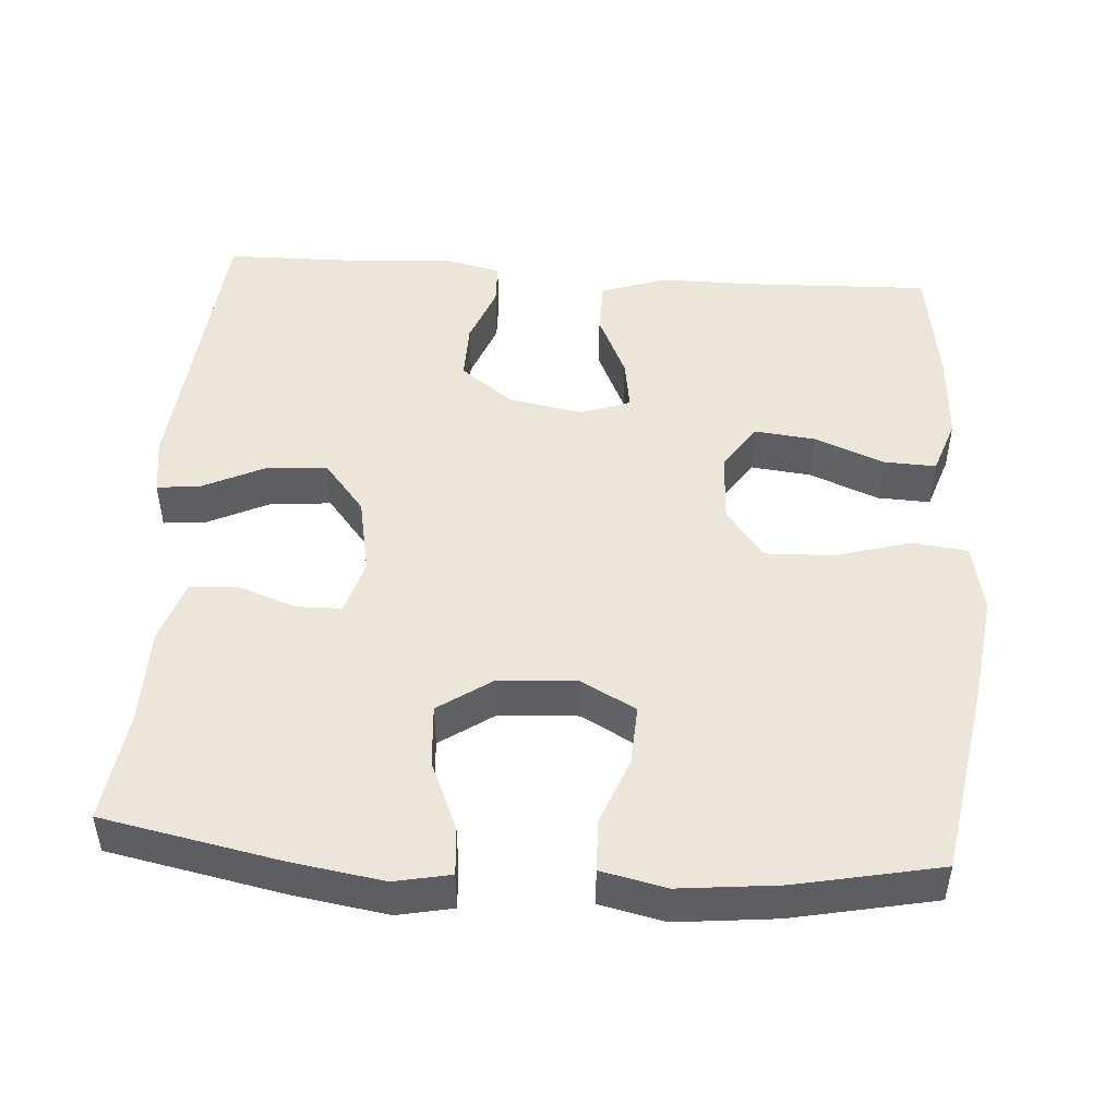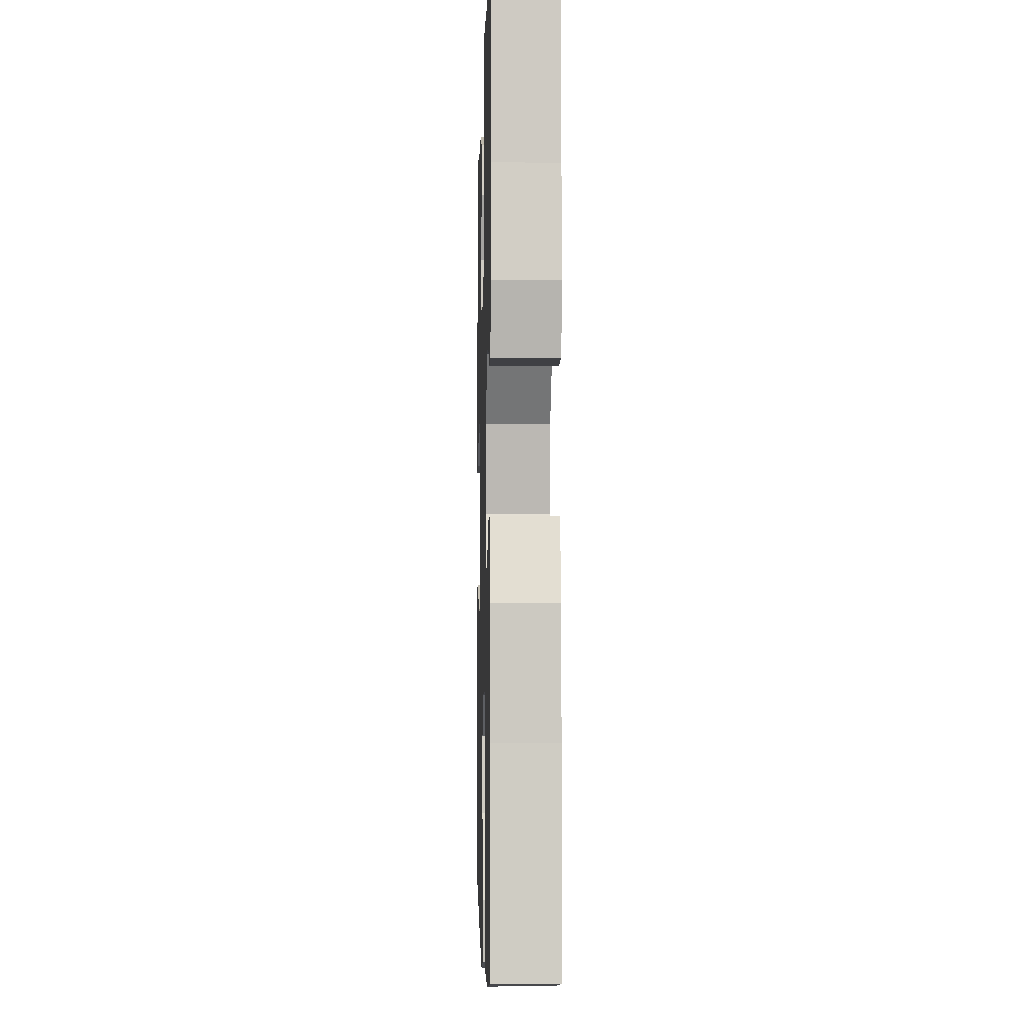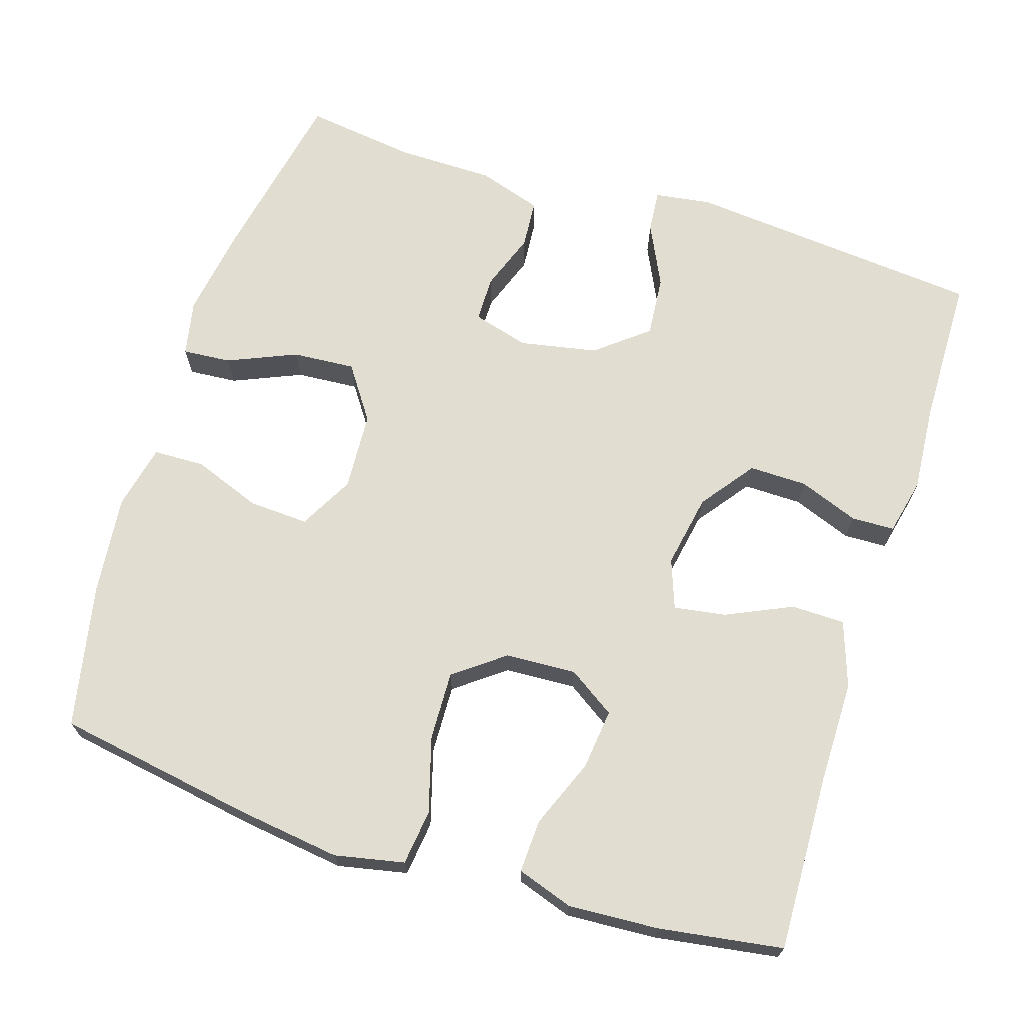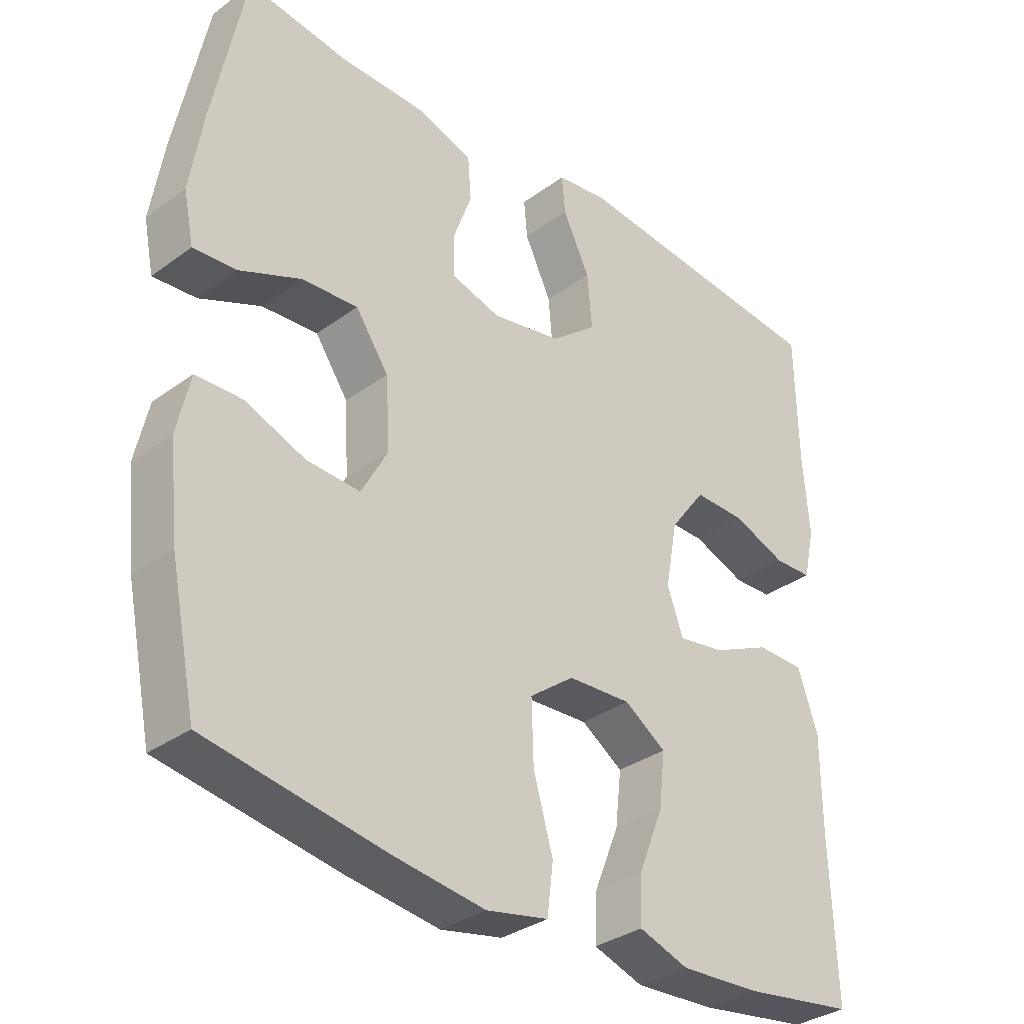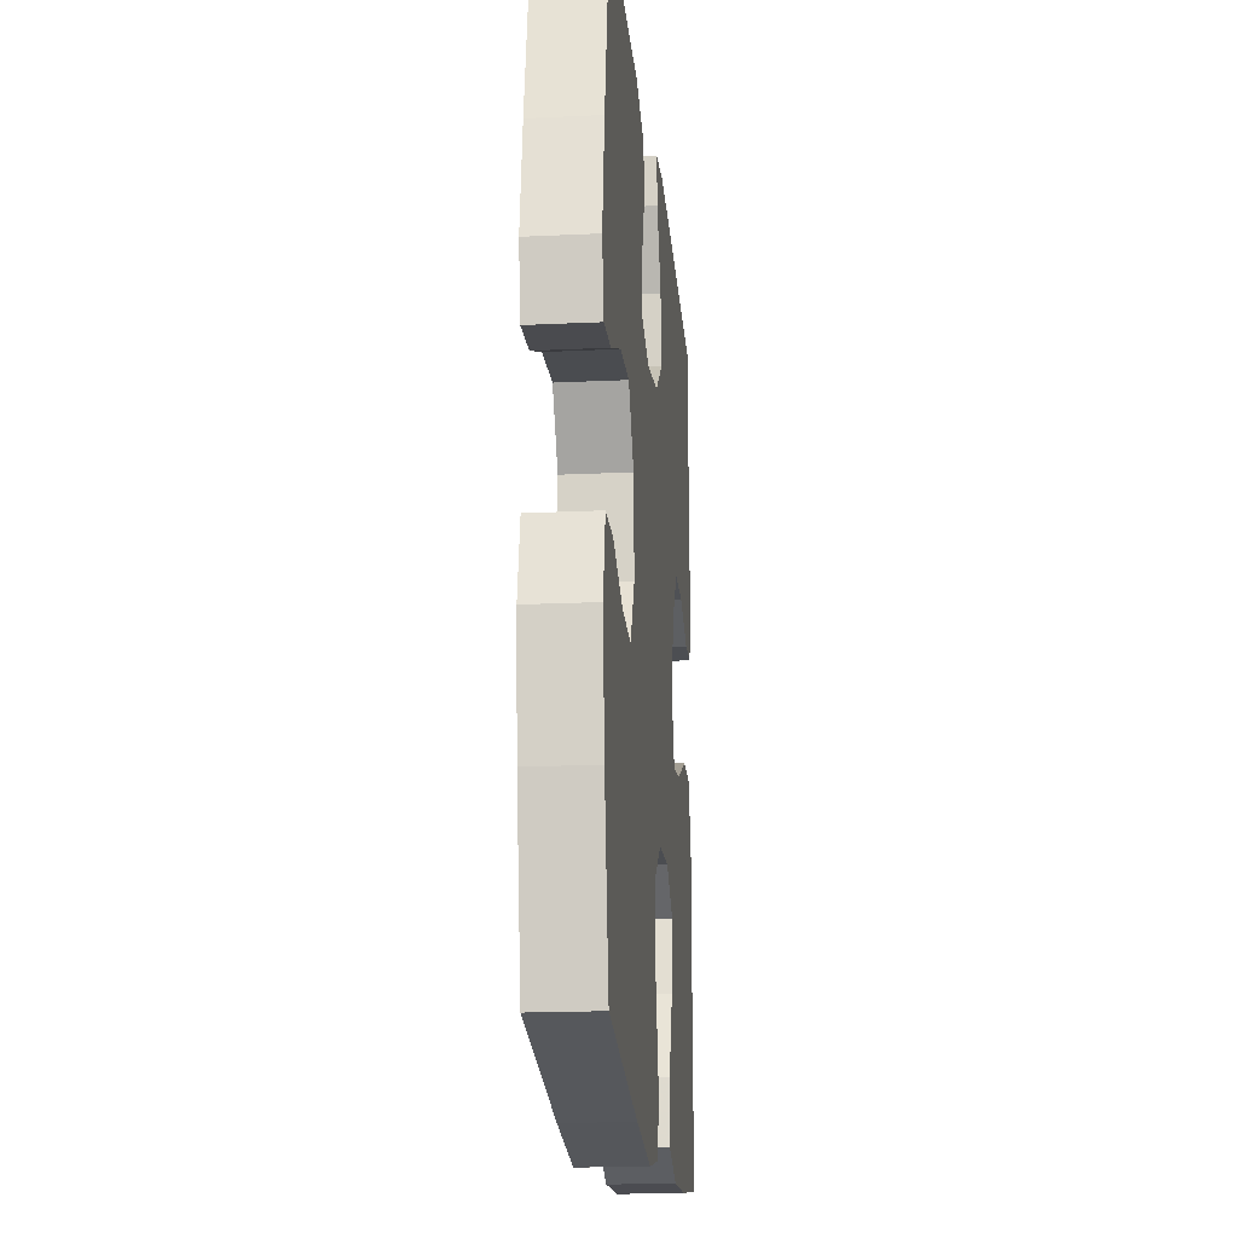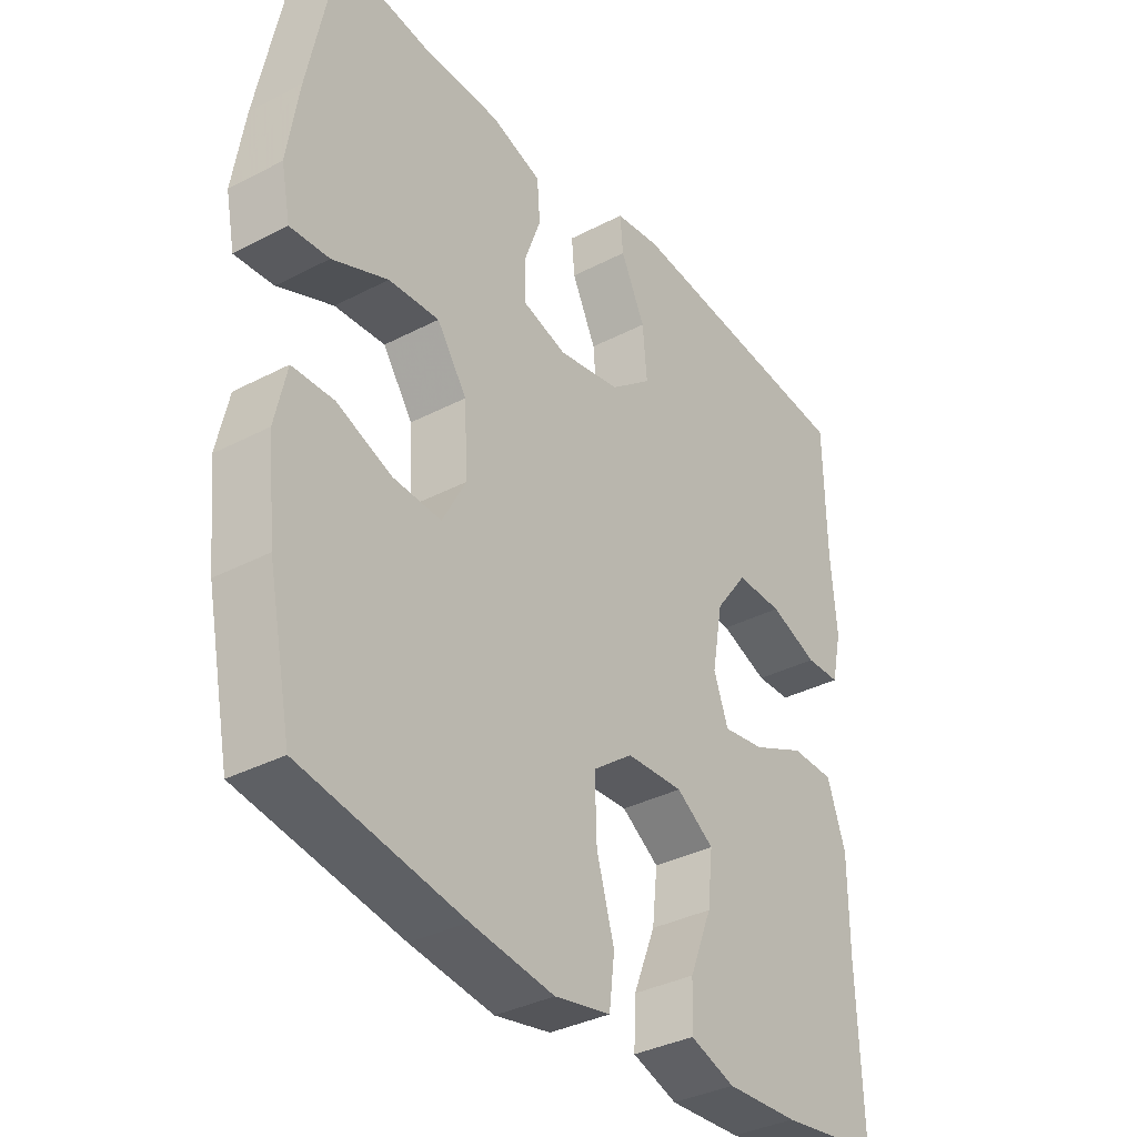
<metadata>
{"format":"obj","ext":"obj","renderer":"f3d","projection":"perspective","resolution":1024,"background":"white","views":[{"elev":48.2,"azim":94.0,"up":"+Y"},{"elev":-3.0,"azim":-91.5,"up":"+Z"},{"elev":68.9,"azim":-162.4,"up":"+Y"},{"elev":-33.3,"azim":135.0,"up":"+Z"},{"elev":-18.8,"azim":95.2,"up":"+Z"},{"elev":-35.5,"azim":124.6,"up":"+Z"}]}
</metadata>
<code>
v 0.5 0.07 -0.5
v 0.236 0.07 -0.544
v 0.1 0.07 -0.562
v 0.008 0.07 -0.543
v -0.001 0.07 -0.47
v 0.028 0.07 -0.37
v 0.031 0.07 -0.279
v -0.035 0.07 -0.229
v -0.129 0.07 -0.224
v -0.191 0.07 -0.265
v -0.182 0.07 -0.345
v -0.145 0.07 -0.437
v -0.142 0.07 -0.507
v -0.216 0.07 -0.532
v -0.335 0.07 -0.525
v -0.5 0.07 -0.5
v -0.492 0.07 -0.267
v -0.492 0.07 -0.13
v -0.462 0.07 -0.043
v -0.391 0.07 -0.042
v -0.304 0.07 -0.082
v -0.235 0.07 -0.093
v -0.211 0.07 -0.028
v -0.229 0.07 0.07
v -0.282 0.07 0.141
v -0.359 0.07 0.14
v -0.438 0.07 0.11
v -0.495 0.07 0.112
v -0.512 0.07 0.187
v -0.503 0.07 0.305
v -0.5 0.07 0.5
v -0.106 0.07 0.536
v -0.031 0.07 0.525
v -0.036 0.07 0.469
v -0.076 0.07 0.386
v -0.083 0.07 0.305
v -0.015 0.07 0.25
v 0.088 0.07 0.23
v 0.162 0.07 0.251
v 0.163 0.07 0.311
v 0.135 0.07 0.388
v 0.14 0.07 0.452
v 0.224 0.07 0.479
v 0.352 0.07 0.48
v 0.5 0.07 0.5
v 0.547 0.07 0.264
v 0.566 0.07 0.143
v 0.551 0.07 0.069
v 0.487 0.07 0.074
v 0.396 0.07 0.113
v 0.313 0.07 0.119
v 0.264 0.07 0.048
v 0.258 0.07 -0.056
v 0.297 0.07 -0.128
v 0.376 0.07 -0.124
v 0.466 0.07 -0.09
v 0.534 0.07 -0.092
v 0.553 0.07 -0.178
v 0.539 0.07 -0.31
v 0.5 0 -0.5
v 0.236 0 -0.544
v 0.1 0 -0.562
v 0.008 0 -0.543
v -0.001 0 -0.47
v 0.028 0 -0.37
v 0.031 0 -0.279
v -0.035 0 -0.229
v -0.129 0 -0.224
v -0.191 0 -0.265
v -0.182 0 -0.345
v -0.145 0 -0.437
v -0.142 0 -0.507
v -0.216 0 -0.532
v -0.335 0 -0.525
v -0.5 0 -0.5
v -0.492 0 -0.267
v -0.492 0 -0.13
v -0.462 0 -0.043
v -0.391 0 -0.042
v -0.304 0 -0.082
v -0.235 0 -0.093
v -0.211 0 -0.028
v -0.229 0 0.07
v -0.282 0 0.141
v -0.359 0 0.14
v -0.438 0 0.11
v -0.495 0 0.112
v -0.512 0 0.187
v -0.503 0 0.305
v -0.5 0 0.5
v -0.106 0 0.536
v -0.031 0 0.525
v -0.036 0 0.469
v -0.076 0 0.386
v -0.083 0 0.305
v -0.015 0 0.25
v 0.088 0 0.23
v 0.162 0 0.251
v 0.163 0 0.311
v 0.135 0 0.388
v 0.14 0 0.452
v 0.224 0 0.479
v 0.352 0 0.48
v 0.5 0 0.5
v 0.547 0 0.264
v 0.566 0 0.143
v 0.551 0 0.069
v 0.487 0 0.074
v 0.396 0 0.113
v 0.313 0 0.119
v 0.264 0 0.048
v 0.258 0 -0.056
v 0.297 0 -0.128
v 0.376 0 -0.124
v 0.466 0 -0.09
v 0.534 0 -0.092
v 0.553 0 -0.178
v 0.539 0 -0.31
f 55 56 57 58
f 54 55 58 59
f 47 48 49 50
f 47 50 51
f 44 45 46 47
f 44 47 51
f 43 44 51 52
f 40 41 42 43
f 39 40 43 52
f 32 33 34 35
f 30 31 32 35
f 30 35 36
f 29 30 36 37
f 26 27 28 29
f 25 26 29 37
f 18 19 20 21
f 17 18 21 22
f 16 17 22
f 15 16 22
f 14 15 22 23
f 11 12 13 14
f 10 11 14
f 3 4 5 6
f 3 6 7
f 2 3 7
f 54 59 1 2
f 53 54 2 7
f 38 39 52 53
f 38 53 7 8
f 24 25 37 38
f 23 24 38 8
f 10 14 23
f 9 10 23
f 8 9 23
f 117 116 115 114
f 118 117 114 113
f 109 108 107 106
f 110 109 106
f 106 105 104 103
f 110 106 103
f 111 110 103 102
f 102 101 100 99
f 111 102 99 98
f 94 93 92 91
f 94 91 90 89
f 95 94 89
f 96 95 89 88
f 88 87 86 85
f 96 88 85 84
f 80 79 78 77
f 81 80 77 76
f 81 76 75
f 81 75 74
f 82 81 74 73
f 73 72 71 70
f 73 70 69
f 65 64 63 62
f 66 65 62
f 66 62 61
f 61 60 118 113
f 66 61 113 112
f 112 111 98 97
f 67 66 112 97
f 97 96 84 83
f 67 97 83 82
f 82 73 69
f 82 69 68
f 82 68 67
f 1 60 61 2
f 2 61 62 3
f 3 62 63 4
f 4 63 64 5
f 5 64 65 6
f 6 65 66 7
f 7 66 67 8
f 8 67 68 9
f 9 68 69 10
f 10 69 70 11
f 11 70 71 12
f 12 71 72 13
f 13 72 73 14
f 14 73 74 15
f 15 74 75 16
f 16 75 76 17
f 17 76 77 18
f 18 77 78 19
f 19 78 79 20
f 20 79 80 21
f 21 80 81 22
f 22 81 82 23
f 23 82 83 24
f 24 83 84 25
f 25 84 85 26
f 26 85 86 27
f 27 86 87 28
f 28 87 88 29
f 29 88 89 30
f 30 89 90 31
f 31 90 91 32
f 32 91 92 33
f 33 92 93 34
f 34 93 94 35
f 35 94 95 36
f 36 95 96 37
f 37 96 97 38
f 38 97 98 39
f 39 98 99 40
f 40 99 100 41
f 41 100 101 42
f 42 101 102 43
f 43 102 103 44
f 44 103 104 45
f 45 104 105 46
f 46 105 106 47
f 47 106 107 48
f 48 107 108 49
f 49 108 109 50
f 50 109 110 51
f 51 110 111 52
f 52 111 112 53
f 53 112 113 54
f 54 113 114 55
f 55 114 115 56
f 56 115 116 57
f 57 116 117 58
f 58 117 118 59
f 59 118 60 1

</code>
